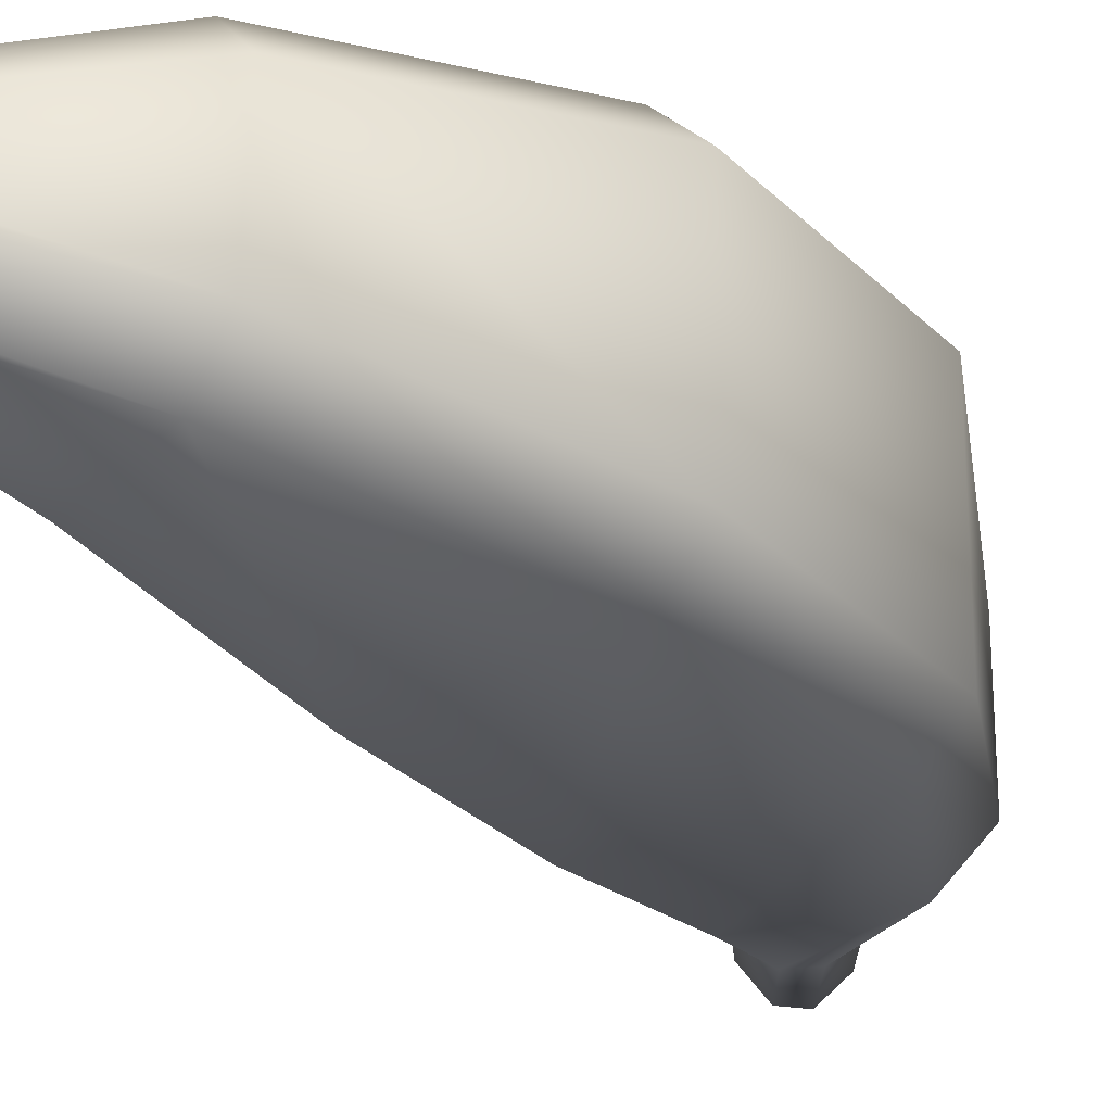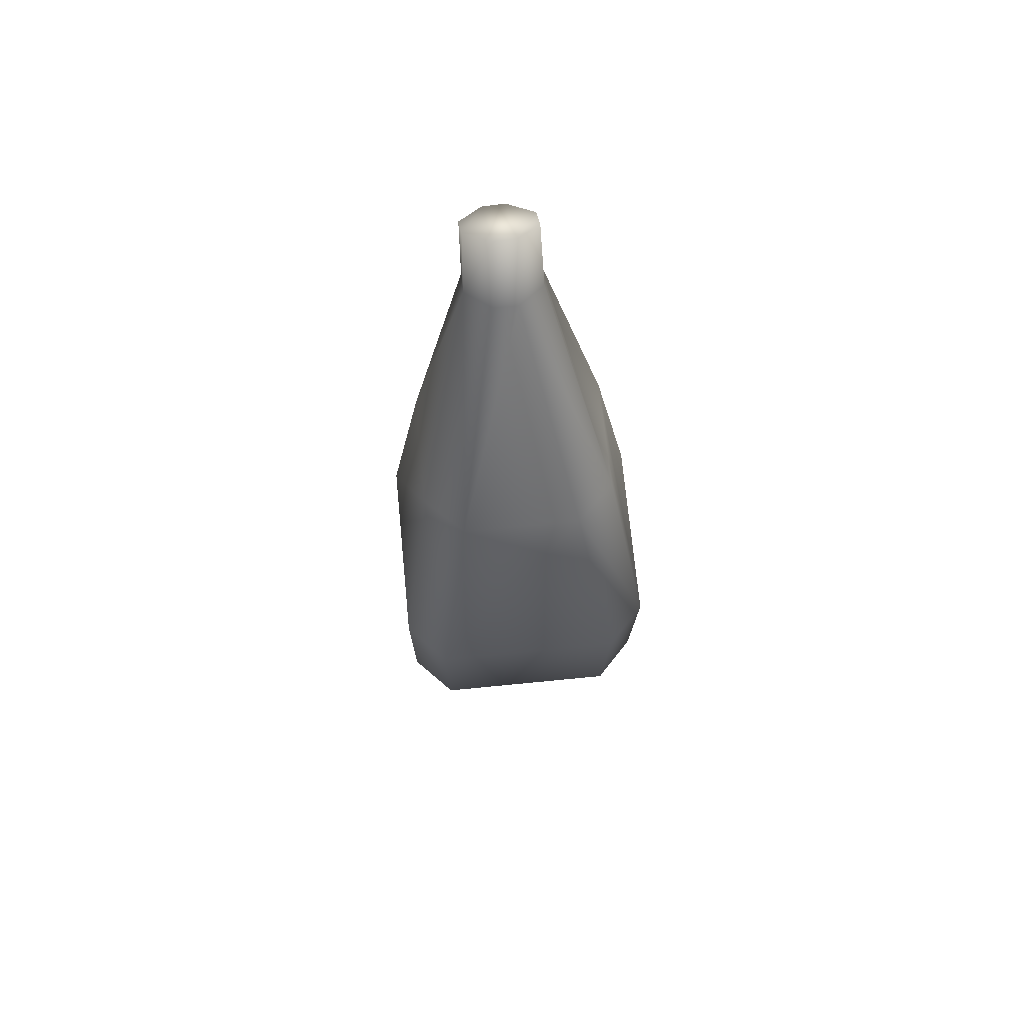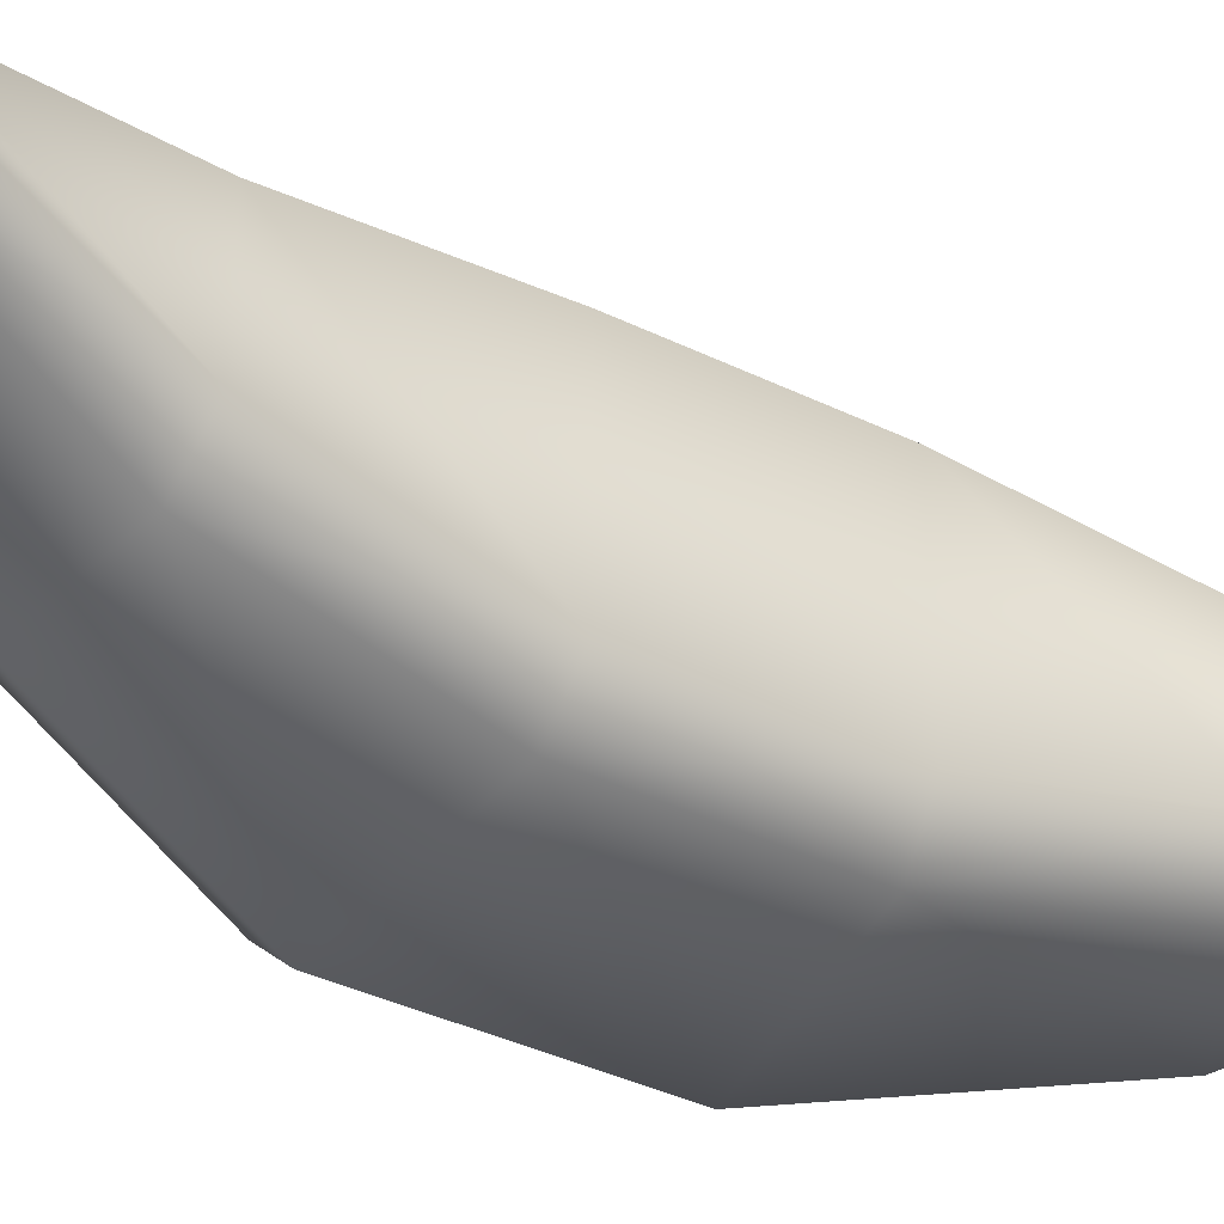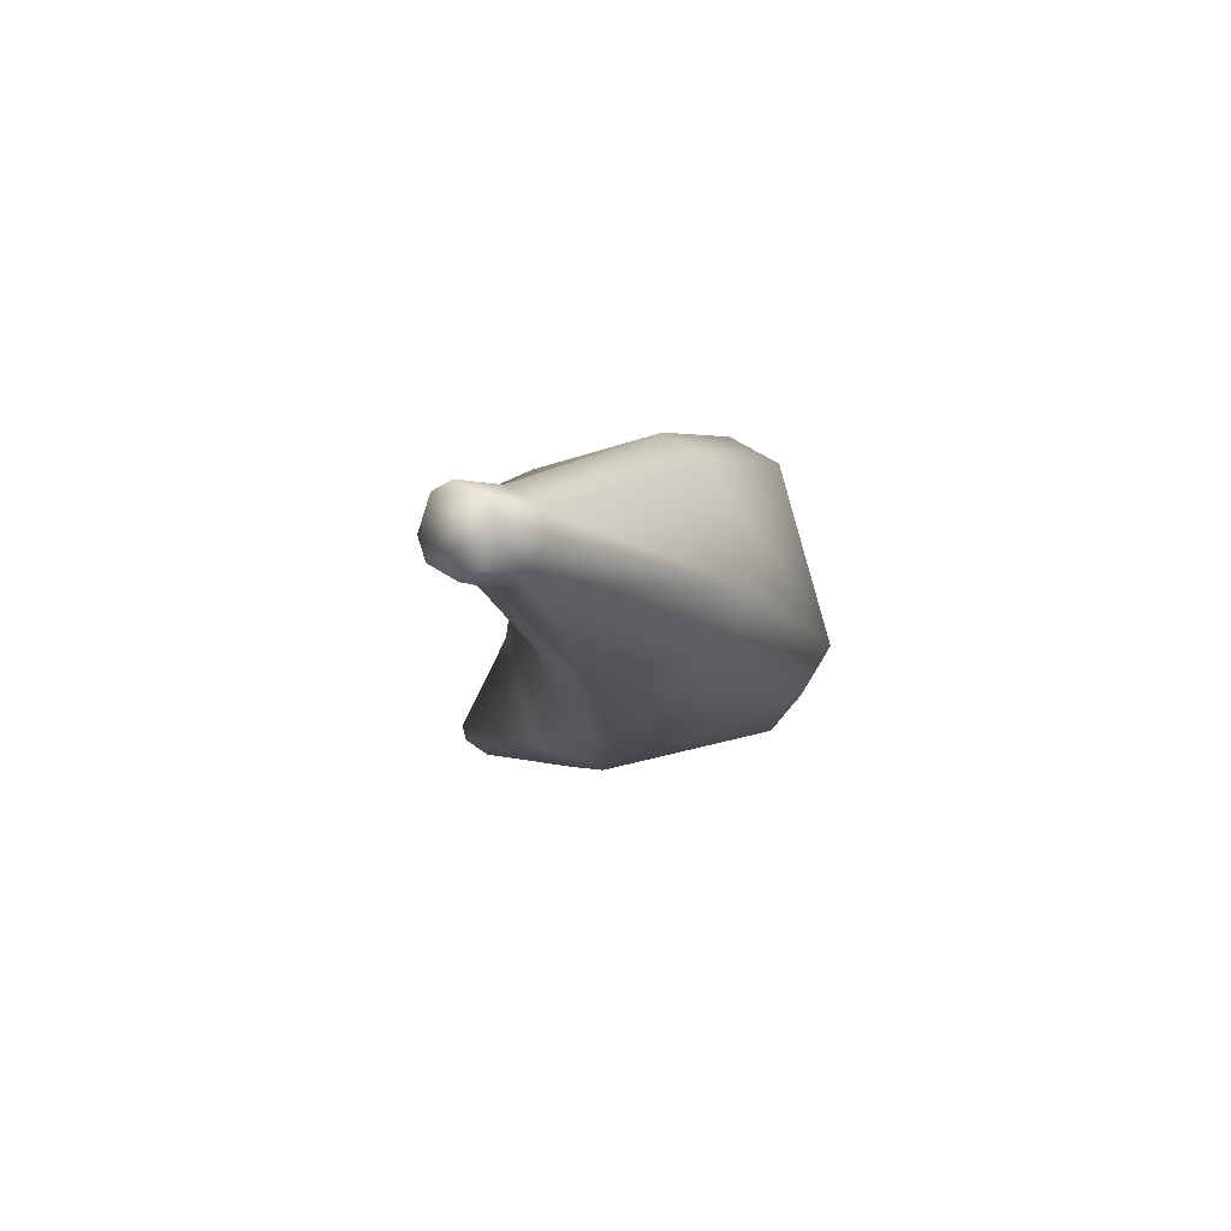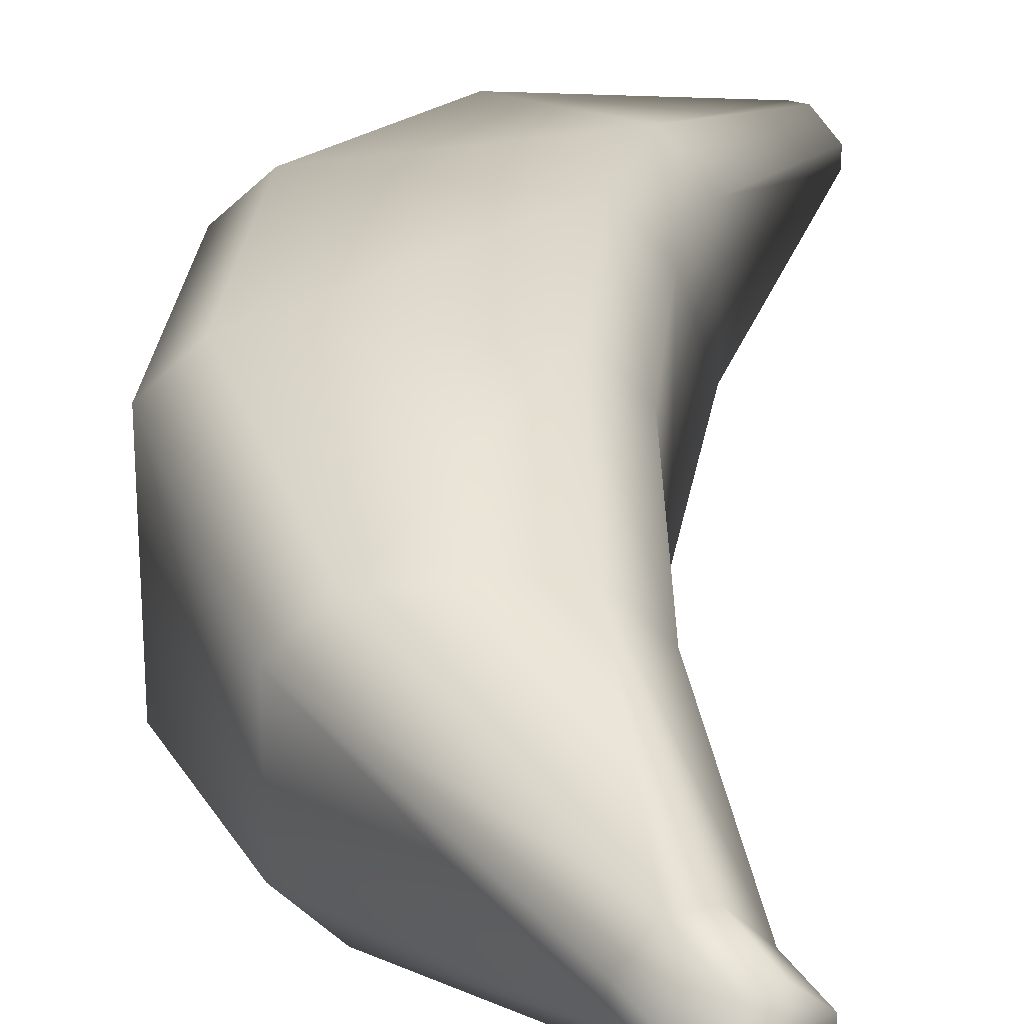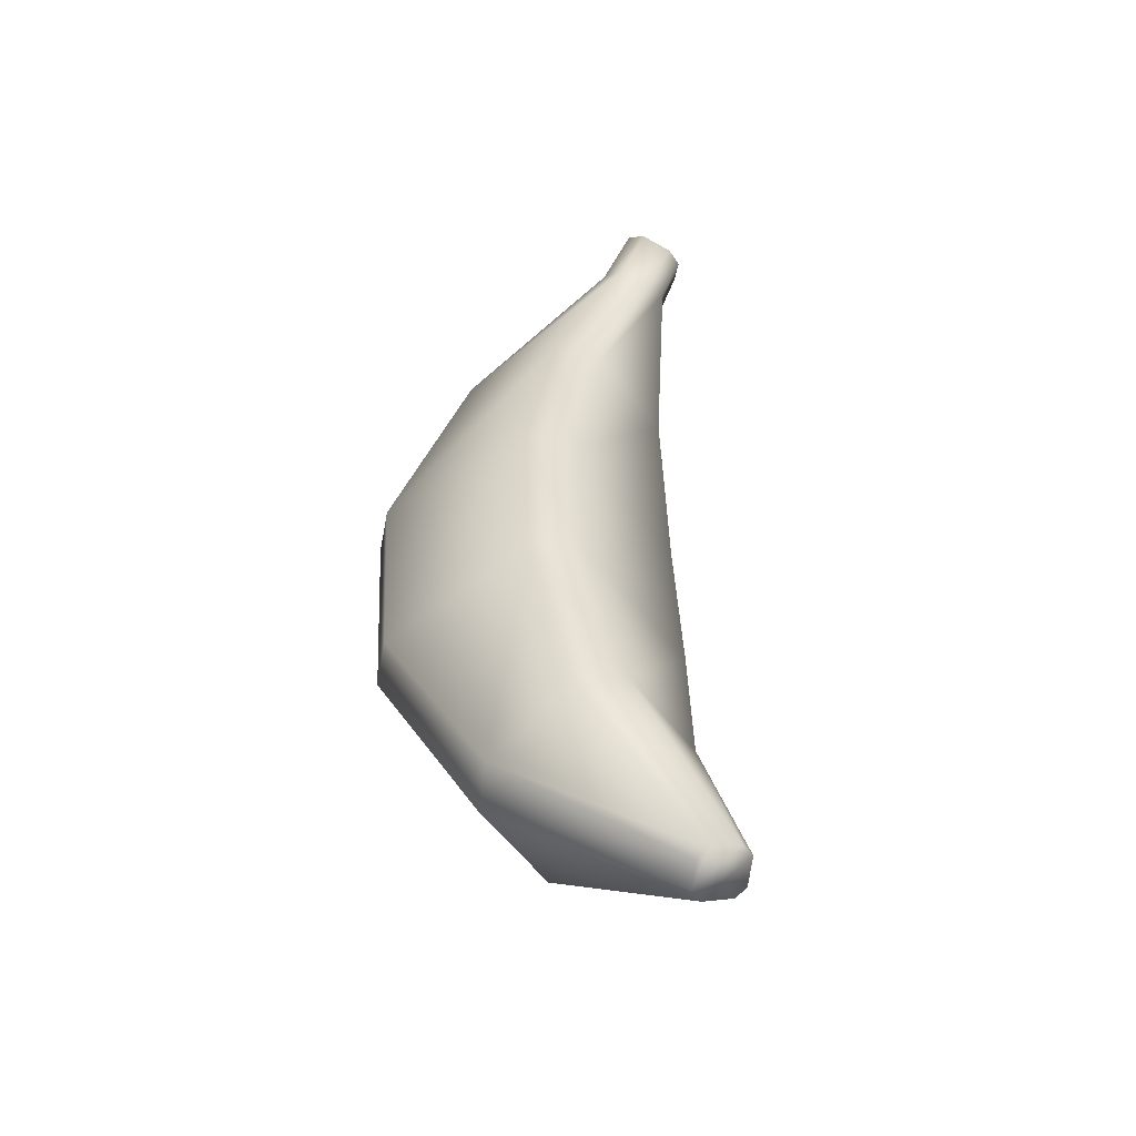
<metadata>
{"format":"obj","ext":"obj","renderer":"f3d","projection":"perspective","resolution":1024,"background":"white","views":[{"elev":-27.5,"azim":30.1,"up":"+Z"},{"elev":71.5,"azim":84.4,"up":"+Y"},{"elev":-39.6,"azim":-124.4,"up":"+Z"},{"elev":78.8,"azim":-14.5,"up":"+Y"},{"elev":27.6,"azim":-177.8,"up":"+Z"},{"elev":-48.7,"azim":-145.0,"up":"+Y"}]}
</metadata>
<code>
g Banana(Clone)
v 0.007313 -0.2055 -0.03729
v -0.1128 -0.2993 -0.005308
v -0.1128 -0.2993 0.005449
v 0.01046 -0.2059 0.03647
v 0.07791 -0.07662 -0.05763
v 0.07791 -0.07662 0.05767
v -0.1461 -0.2836 -0.005298
v -0.1461 -0.2836 0.0054
v -0.125 -0.2935 -0.01935
v -0.1333 -0.2896 -0.01935
v -0.0146 -0.1956 -0.0611
v 0.05378 -0.07254 -0.08147
v -0.05851 -0.05356 -0.08147
v -0.05216 0.05816 -0.08147
v 0.06295 0.06066 -0.08147
v -0.07701 -0.1663 -0.0611
v -0.06009 0.1753 -0.06069
v 0.01298 0.1845 -0.06069
v -0.09514 0.289 -0.02469
v -0.07991 0.2944 -0.02469
v -0.09824 -0.1559 -0.03724
v -0.0815 -0.04968 -0.05756
v -0.07548 0.05765 -0.05756
v 0.08747 0.0612 -0.05763
v 0.07791 -0.07662 0.05767
v 0.08747 0.0612 0.05767
v 0.06301 0.06066 0.08154
v 0.05385 -0.07256 0.08154
v -0.05857 -0.05355 0.08154
v -0.07397 -0.1654 0.06095
v -0.009488 -0.196 0.06051
v -0.1251 -0.2935 0.01944
v -0.1333 -0.2897 0.01944
v -0.1128 -0.2993 0.005449
v -0.1461 -0.2836 0.0054
v -0.05221 0.05816 0.08154
v 0.01303 0.1845 0.06075
v -0.06013 0.1753 0.06075
v -0.07988 0.2944 0.02475
v -0.09516 0.289 0.02475
v -0.1002 0.3317 0.02283
v -0.1124 0.3237 0.02397
v -0.09644 -0.1552 0.03713
v -0.09824 -0.1559 -0.03724
v -0.0815 -0.04968 0.05762
v -0.0815 -0.04968 -0.05756
v -0.07548 0.05765 0.05762
v -0.07548 0.05765 -0.05756
v -0.08326 0.1724 0.03682
v -0.08326 0.1724 -0.03676
v 0.03665 0.1875 0.03688
v 0.03665 0.1875 -0.03683
v 0.08747 0.0612 -0.05763
v -0.08326 0.1724 -0.03676
v -0.1105 0.2835 0.007727
v -0.1105 0.2835 -0.007663
v -0.1263 0.3145 -0.005551
v -0.115 0.322 -0.0228
v -0.1028 0.3299 -0.02393
v -0.06542 0.2996 -0.007712
v 0.03665 0.1875 -0.03683
v -0.06542 0.2996 0.007765
v -0.09035 0.3381 -0.008958
v -0.08953 0.3386 0.005682
v -0.1255 0.315 0.009002
v -0.1263 0.3145 -0.005551
v -0.09035 0.3381 -0.008958
v -0.115 0.322 -0.0228
v -0.1028 0.3299 -0.02393
v -0.1105 0.2835 -0.007663
v -0.1333 -0.2896 -0.01935
v -0.1461 -0.2836 -0.005298
v -0.1128 -0.2993 -0.005308
v 0.01046 -0.2059 0.03647
v -0.1461 -0.2836 -0.005298
v -0.06542 0.2996 0.007765
v -0.08953 0.3386 0.005682
v -0.09035 0.3381 -0.008958
v -0.06542 0.2996 -0.007712
g Banana(Clone)_0
f 3 2 1
f 4 3 1
f 1 5 4
f 5 6 4
f 2 3 7
f 3 8 7
f 1 2 9
f 10 9 2
f 11 1 9
f 5 1 11
f 11 9 10
f 12 5 11
f 13 12 11
f 13 14 12
f 14 15 12
f 16 13 11
f 16 11 10
f 14 17 15
f 17 18 15
f 17 19 18
f 19 20 18
f 16 21 13
f 21 22 13
f 13 22 14
f 22 23 14
f 17 14 23
f 15 24 12
f 24 5 12
f 5 24 25
f 24 26 25
f 26 27 25
f 27 28 25
f 28 27 29
f 28 29 30
f 31 28 30
f 32 31 30
f 33 32 30
f 34 32 33
f 32 34 31
f 34 33 35
f 27 36 29
f 27 37 36
f 27 26 37
f 37 38 36
f 37 39 38
f 39 40 38
f 39 41 40
f 41 42 40
f 43 35 33
f 30 43 33
f 35 43 7
f 43 44 7
f 43 45 44
f 45 46 44
f 45 47 46
f 47 48 46
f 47 49 48
f 36 38 49
f 47 36 49
f 49 50 48
f 29 36 47
f 45 29 47
f 39 37 51
f 26 51 37
f 52 51 26
f 53 52 26
f 30 29 45
f 43 30 45
f 49 55 54
f 55 56 54
f 49 38 55
f 38 40 55
f 54 56 19
f 17 54 19
f 54 17 23
f 56 57 19
f 57 58 19
f 19 58 20
f 58 59 20
f 20 59 60
f 20 60 18
f 60 61 18
f 61 60 51
f 60 62 51
f 18 61 15
f 61 24 15
f 62 39 51
f 59 63 60
f 62 64 39
f 64 41 39
f 65 41 64
f 66 65 64
f 66 64 67
f 68 66 67
f 67 69 68
f 65 42 41
f 65 66 70
f 55 65 70
f 42 65 55
f 40 42 55
f 73 72 71
f 34 74 31
f 28 31 74
f 25 28 74
f 75 21 16
f 10 75 16
f 78 77 76
f 79 78 76

</code>
